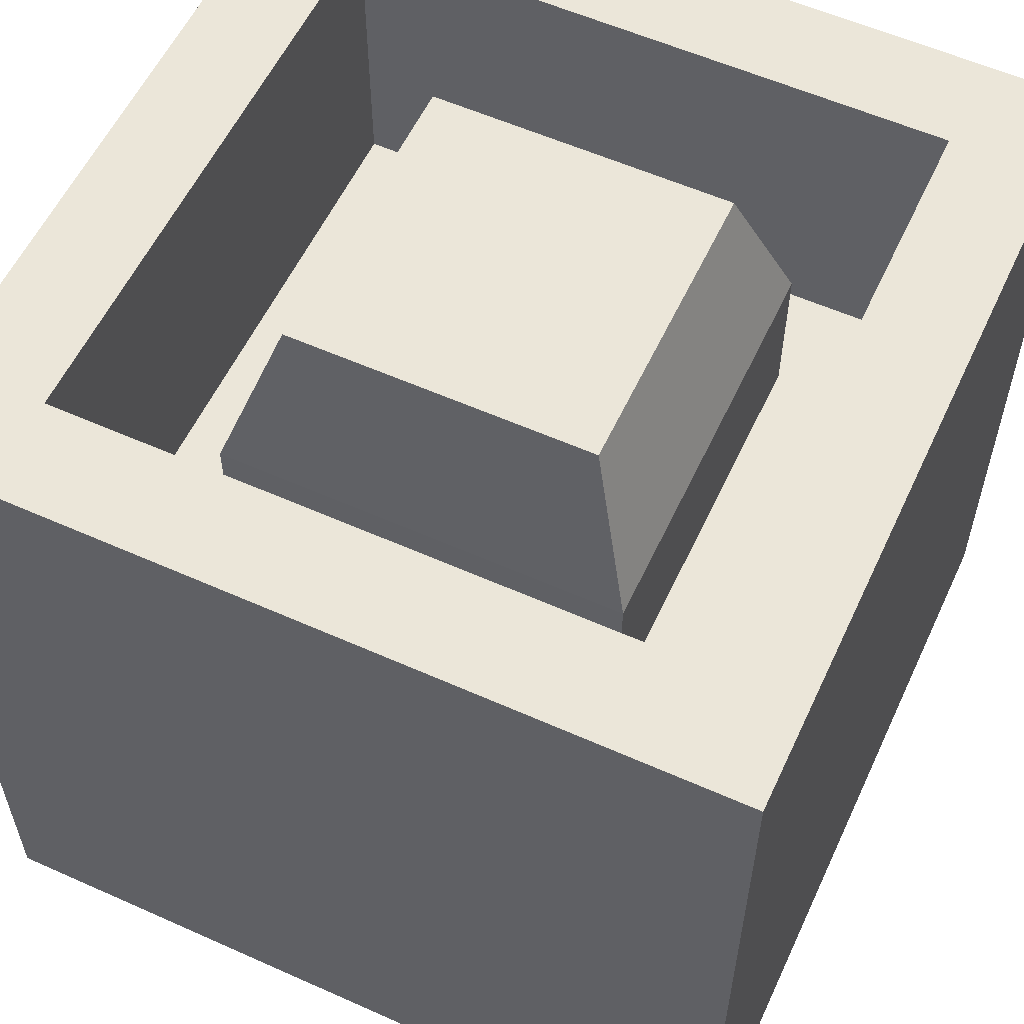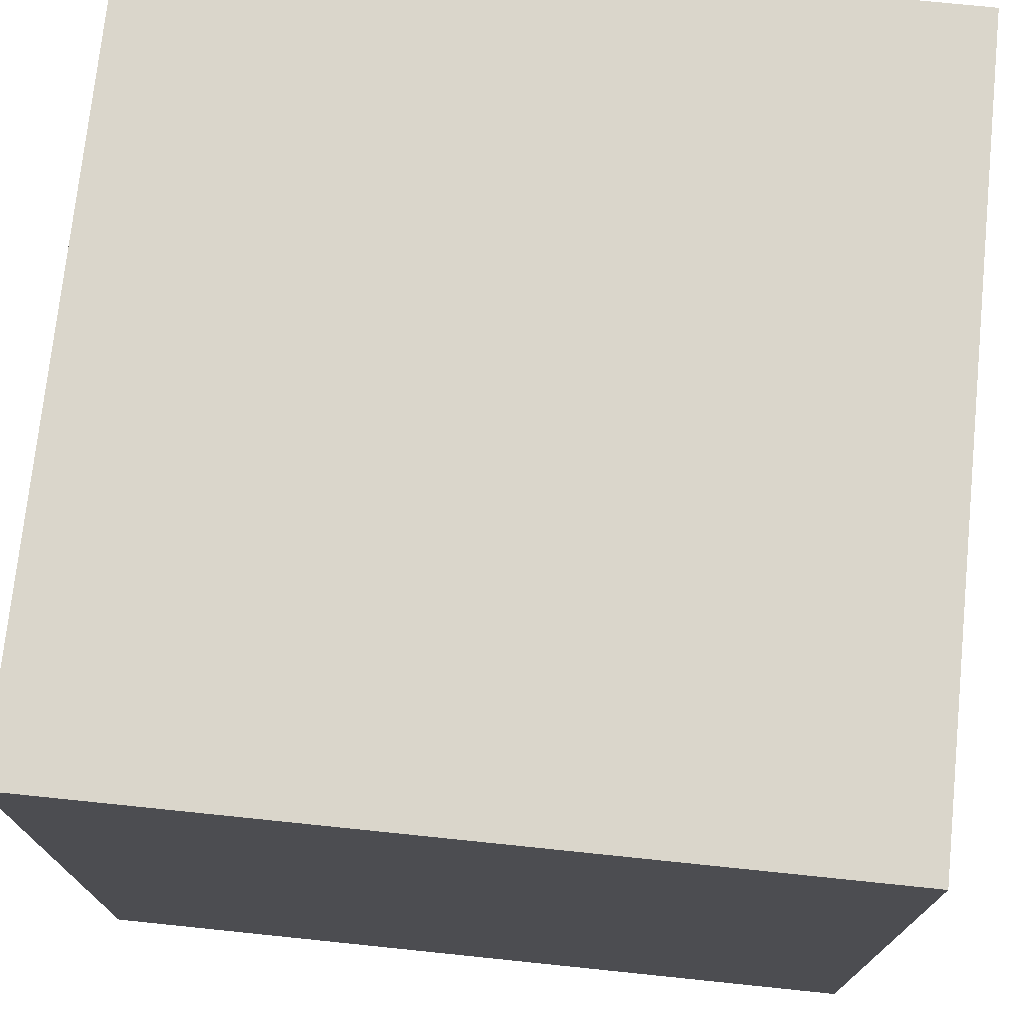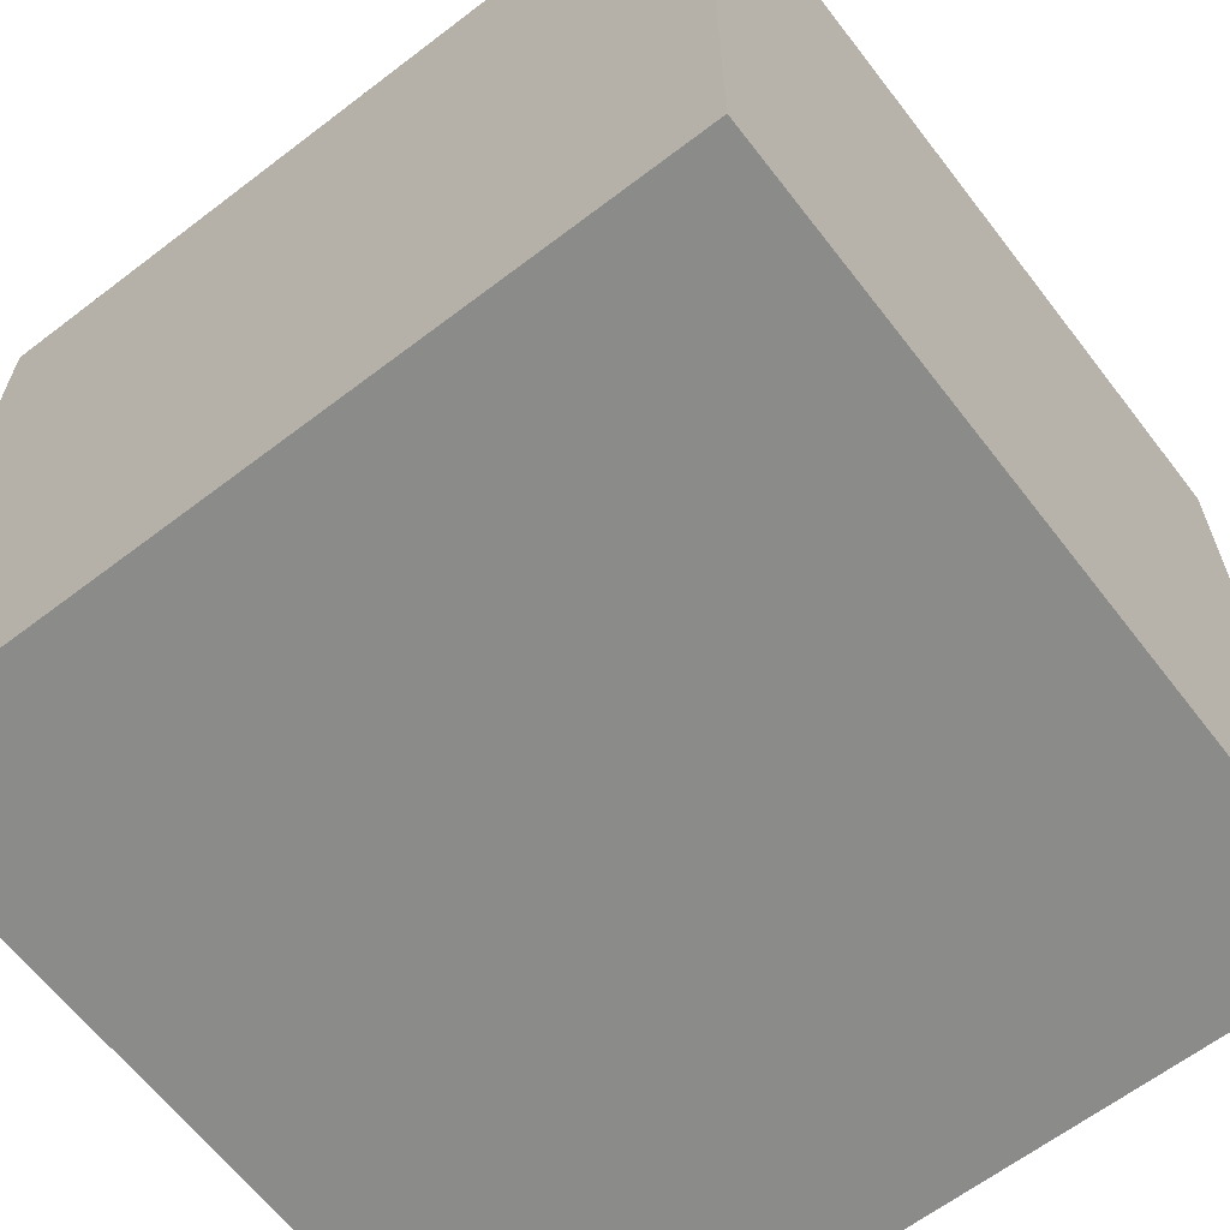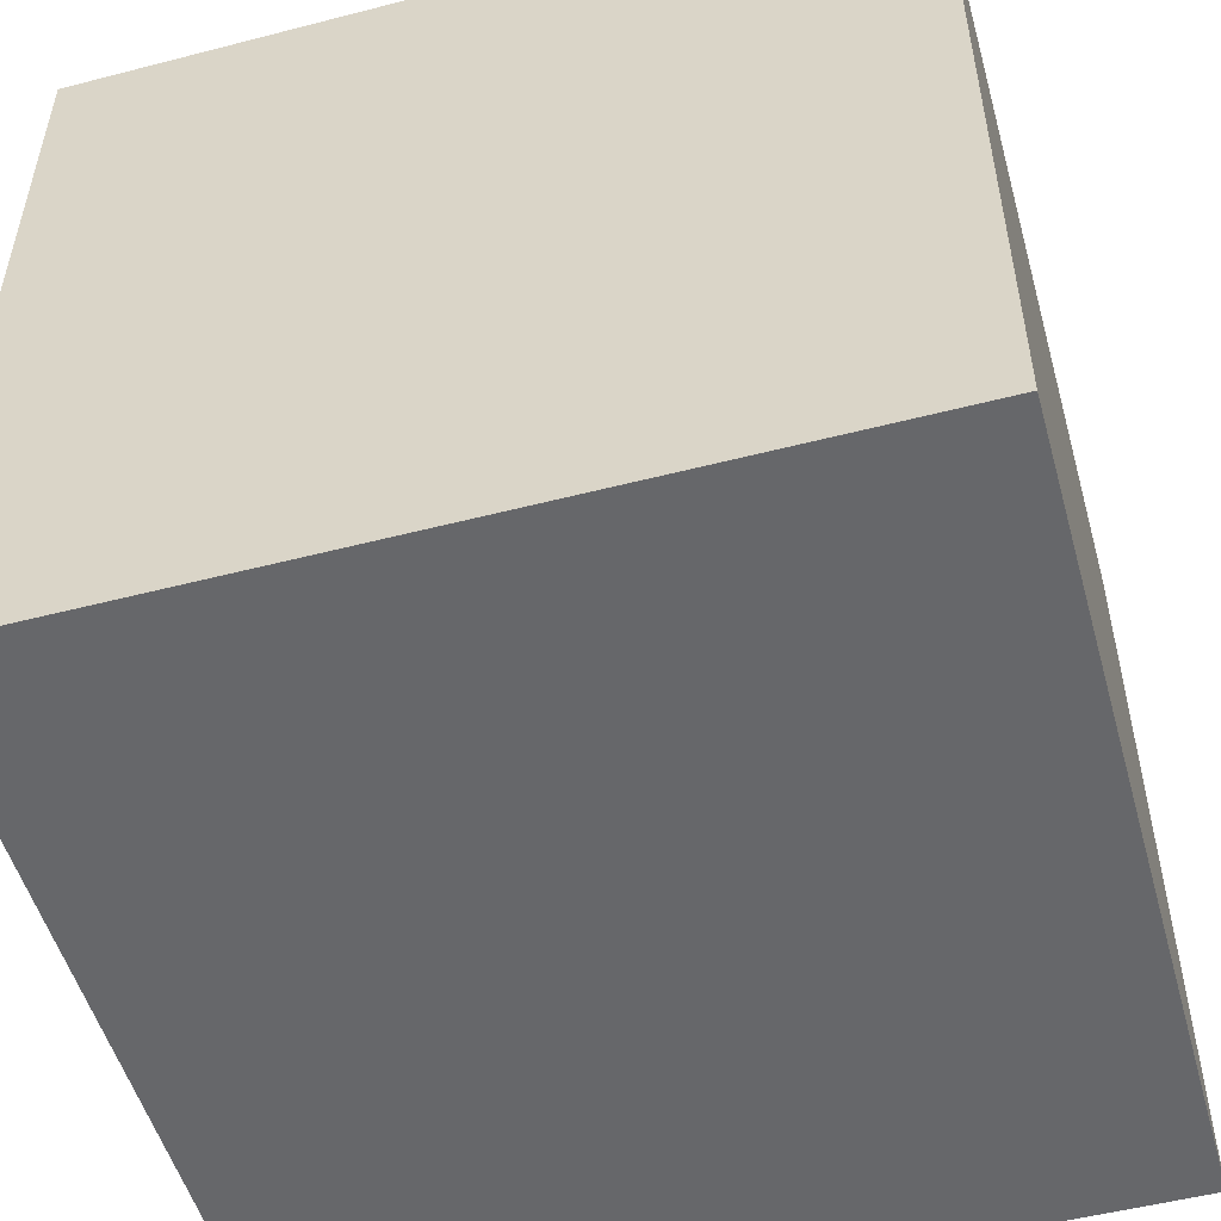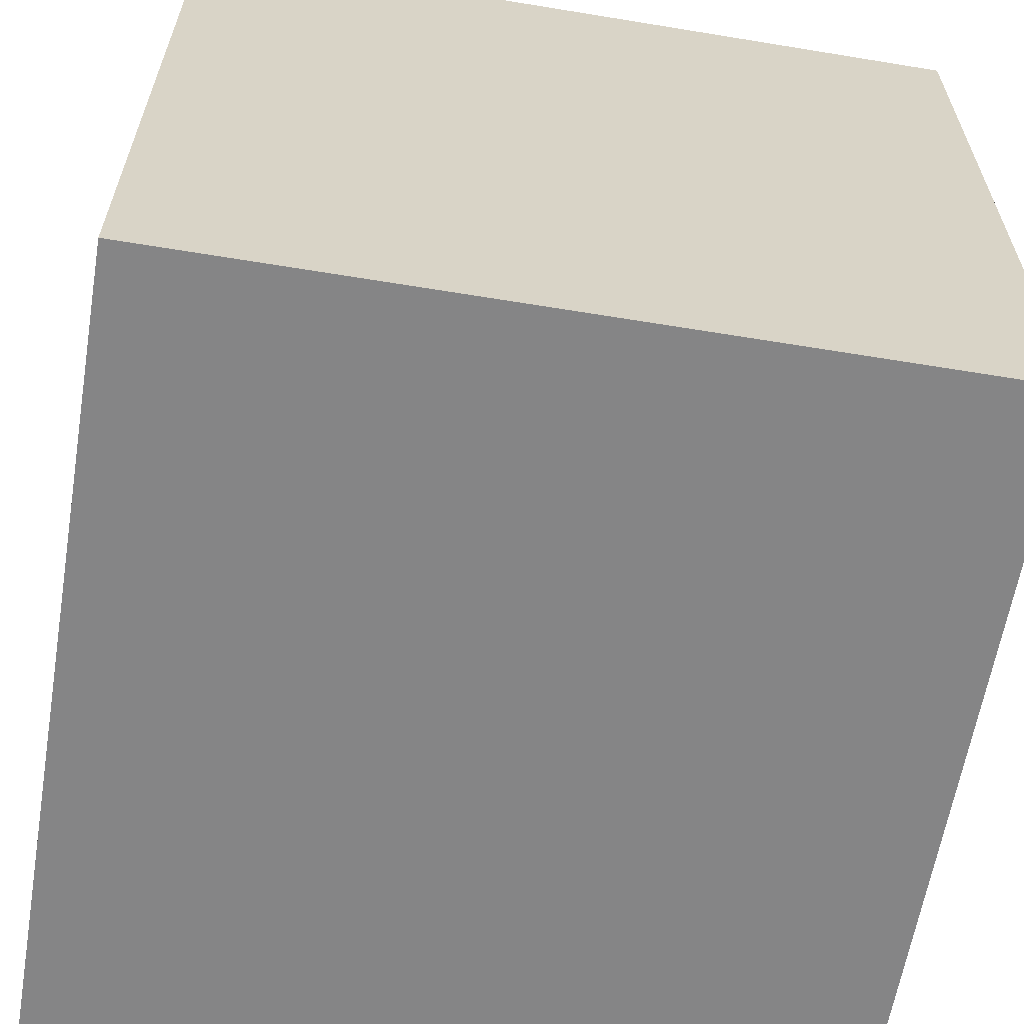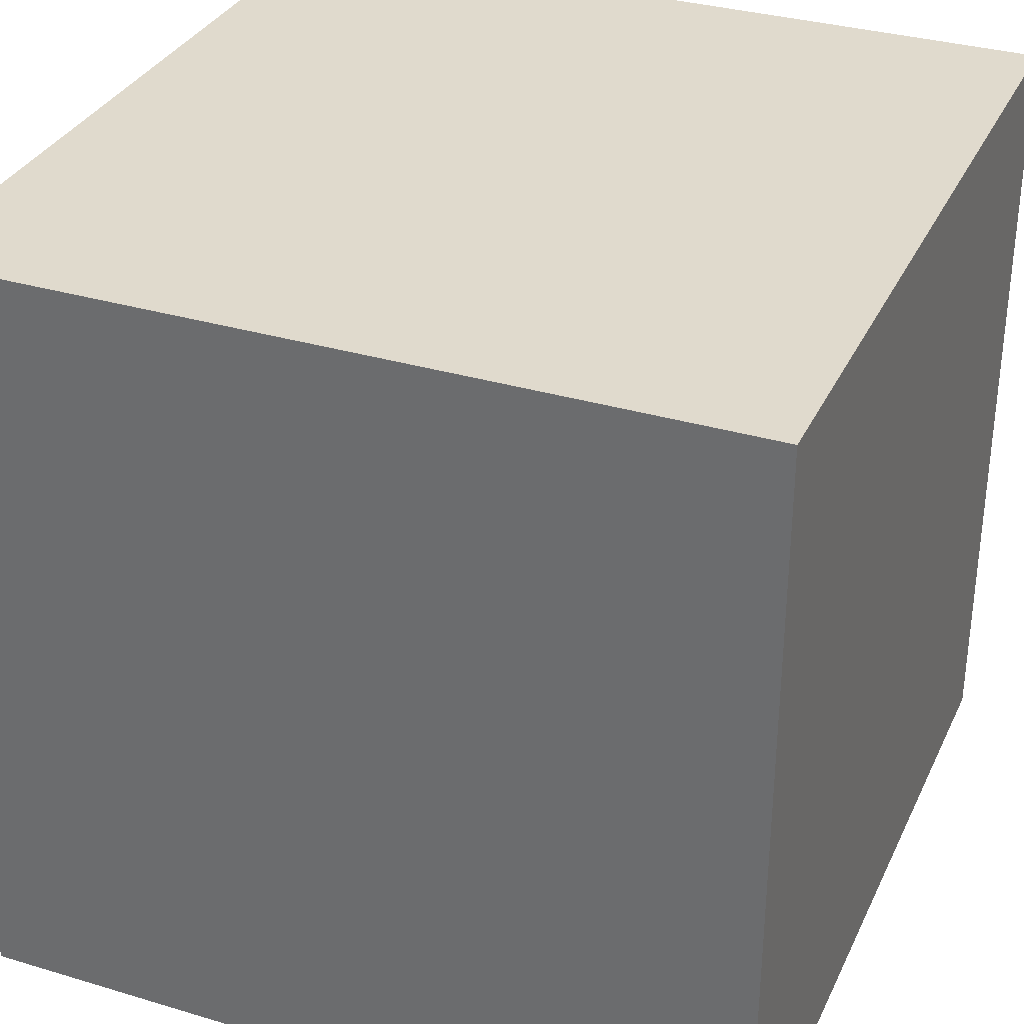
<metadata>
{"format":"obj","ext":"obj","renderer":"f3d","projection":"perspective","resolution":1024,"background":"white","views":[{"elev":57.4,"azim":114.9,"up":"+Y"},{"elev":73.7,"azim":-84.1,"up":"+Z"},{"elev":-63.7,"azim":127.6,"up":"+Y"},{"elev":-52.1,"azim":-74.4,"up":"+Z"},{"elev":-61.9,"azim":170.5,"up":"+Y"},{"elev":33.0,"azim":22.4,"up":"+Z"}]}
</metadata>
<code>
o ventBody
v 0.875 1 0.875
v 1 1 1
v 1 1 0
v 1 0 1
v 1 0 0
v 0 1 1
v 0 1 0
v 0 0 1
v 0 0 0
v 0.875 1 0.125
v 0.125 1 0.125
v 0.125 1 0.875
v 0.875 0.625 0.875
v 0.875 0.625 0.125
v 0.125 0.625 0.125
v 0.125 0.625 0.875
f 5 3 2 4
f 8 6 7 9
f 5 4 8 9
f 4 2 6 8
f 9 7 3 5
f 10 1 2 3
f 11 10 3 7
f 12 11 7 6
f 1 12 6 2
f 13 14 15 16
f 15 11 12 16
f 14 10 11 15
f 13 1 10 14
f 16 12 1 13
o ventMouth
v 0.6875 1 0.6875
v 0.6875 1 0.3125
v 0.75 0.625 0.75
v 0.75 0.625 0.25
v 0.3125 1 0.6875
v 0.3125 1 0.3125
v 0.25 0.625 0.75
v 0.25 0.625 0.25
v 0.75 0.8125 0.75
v 0.25 0.8125 0.75
v 0.25 0.8125 0.25
v 0.75 0.8125 0.25
f 17 25 28 18
f 22 27 26 21
f 17 18 22 21
f 20 19 23 24
f 21 26 25 17
f 18 28 27 22
f 19 25 26 23
f 23 26 27 24
f 24 27 28 20
f 20 28 25 19

</code>
